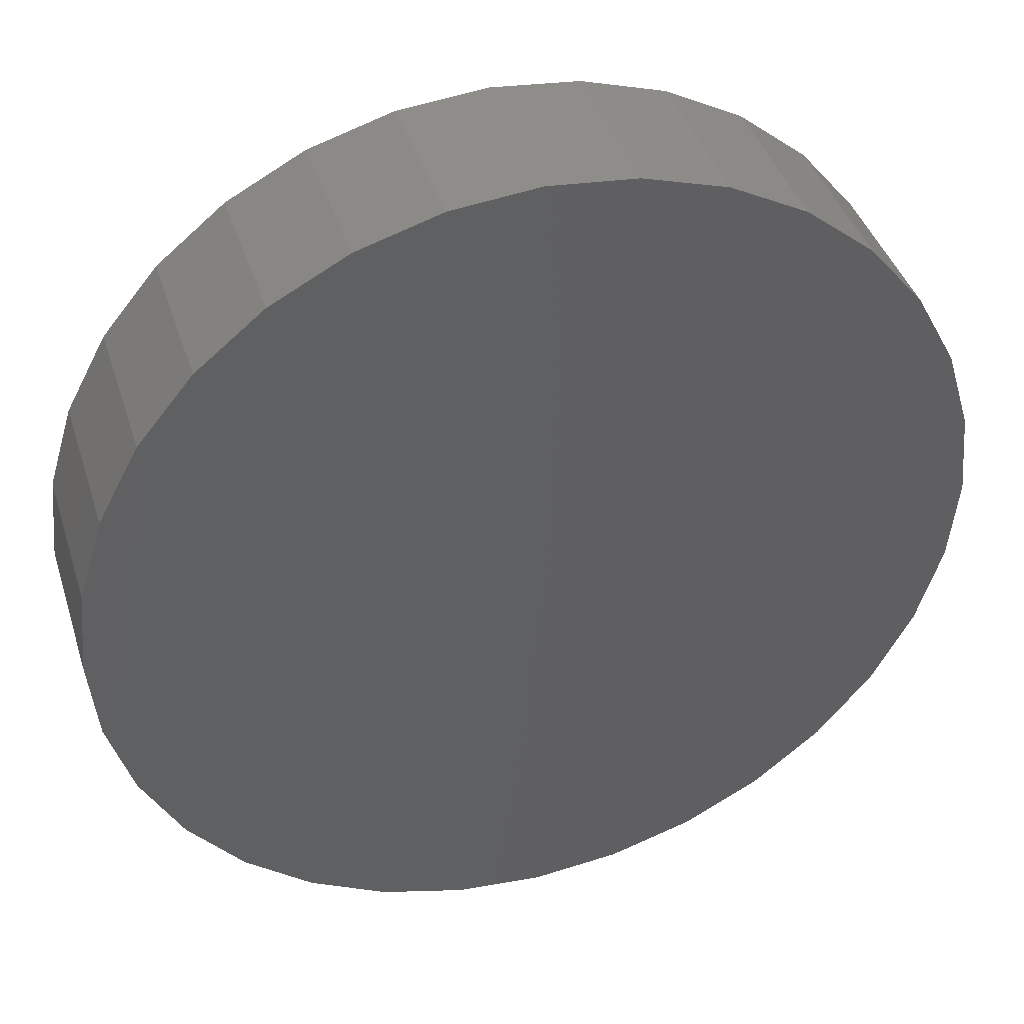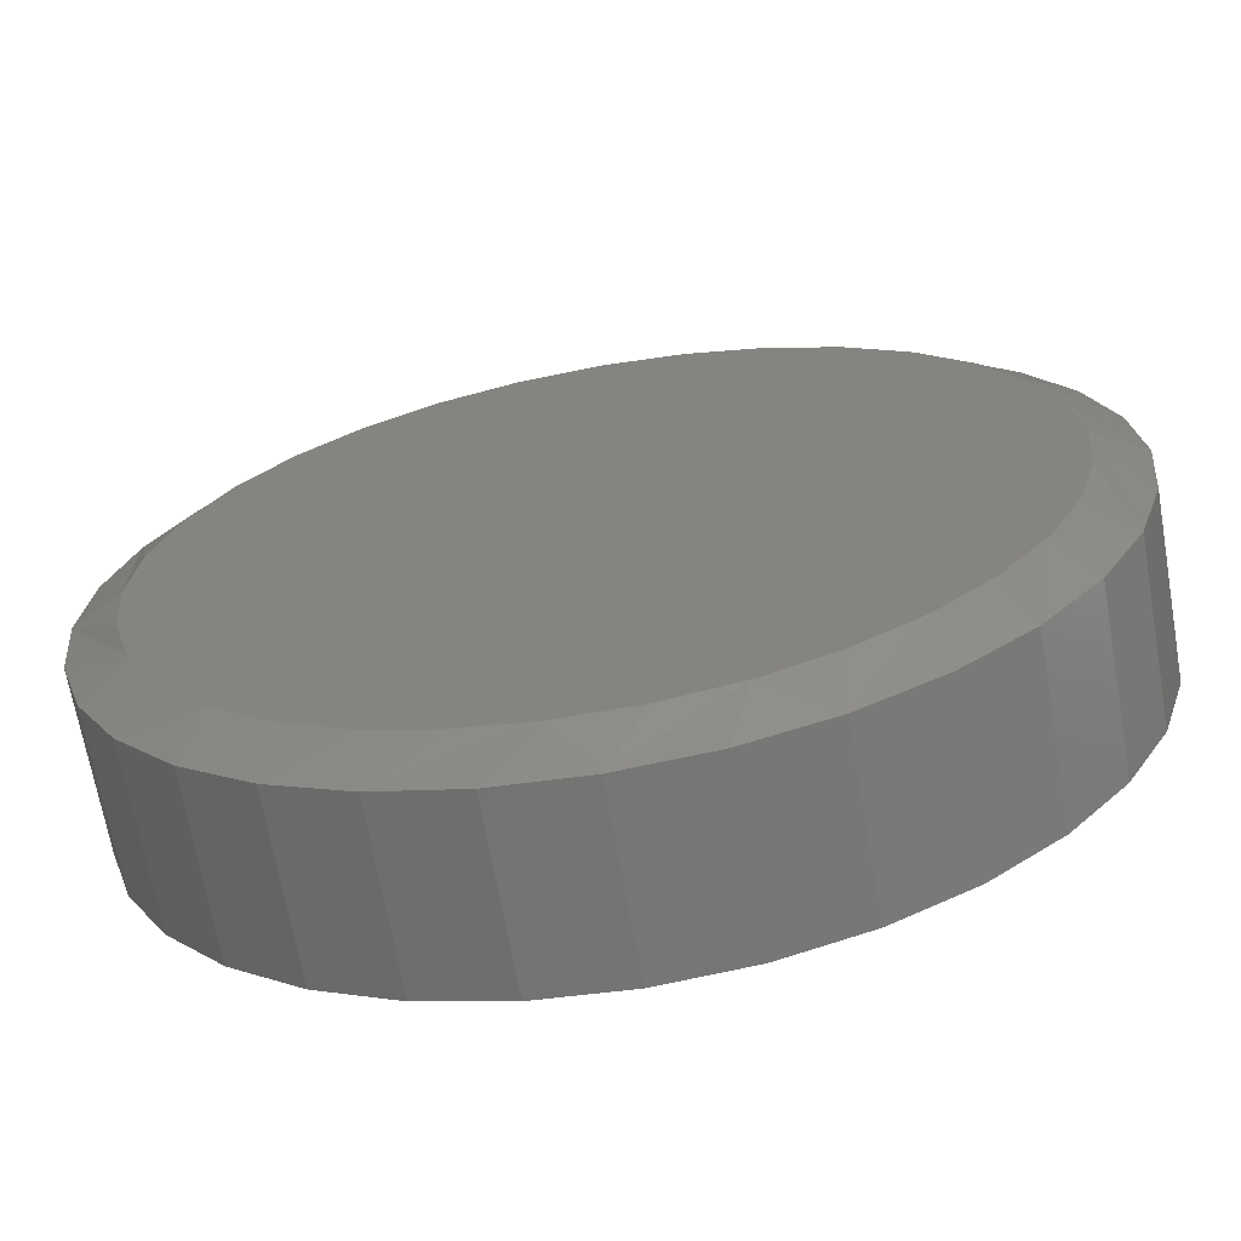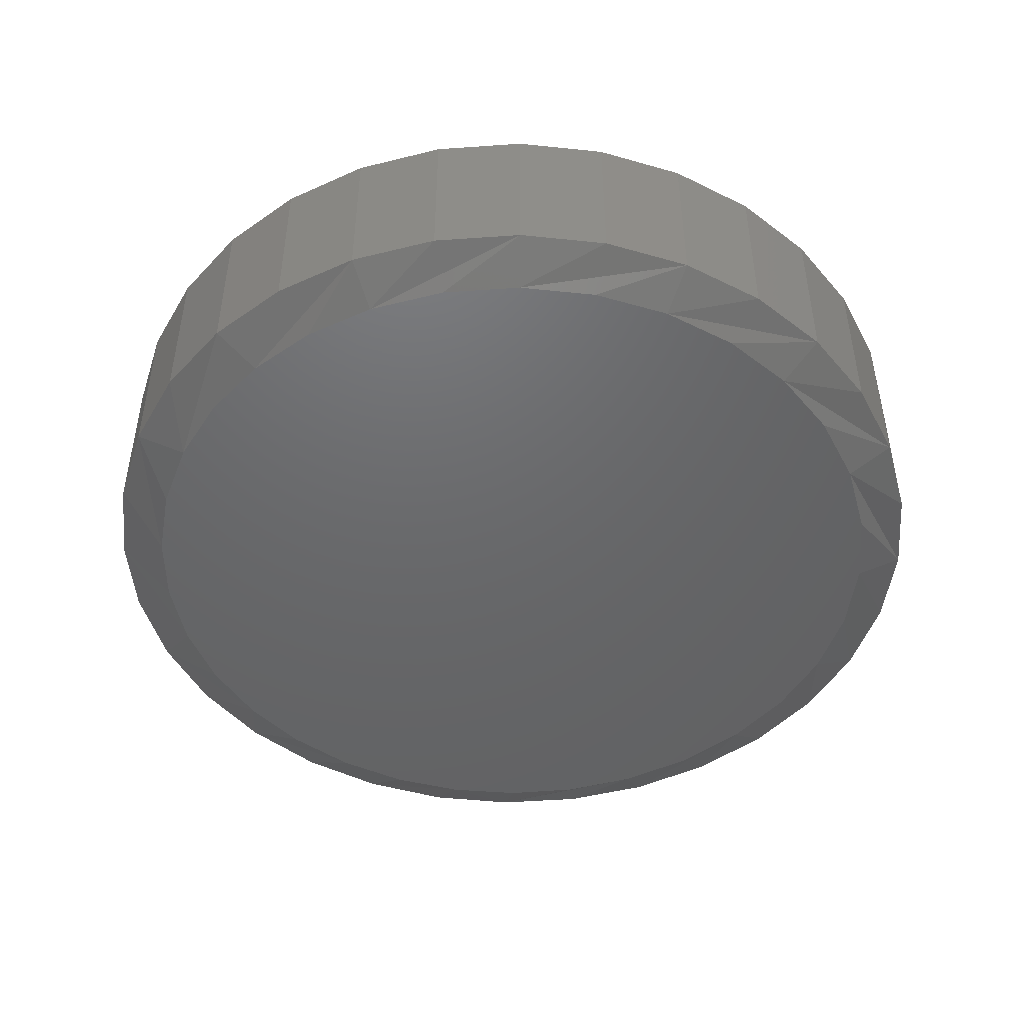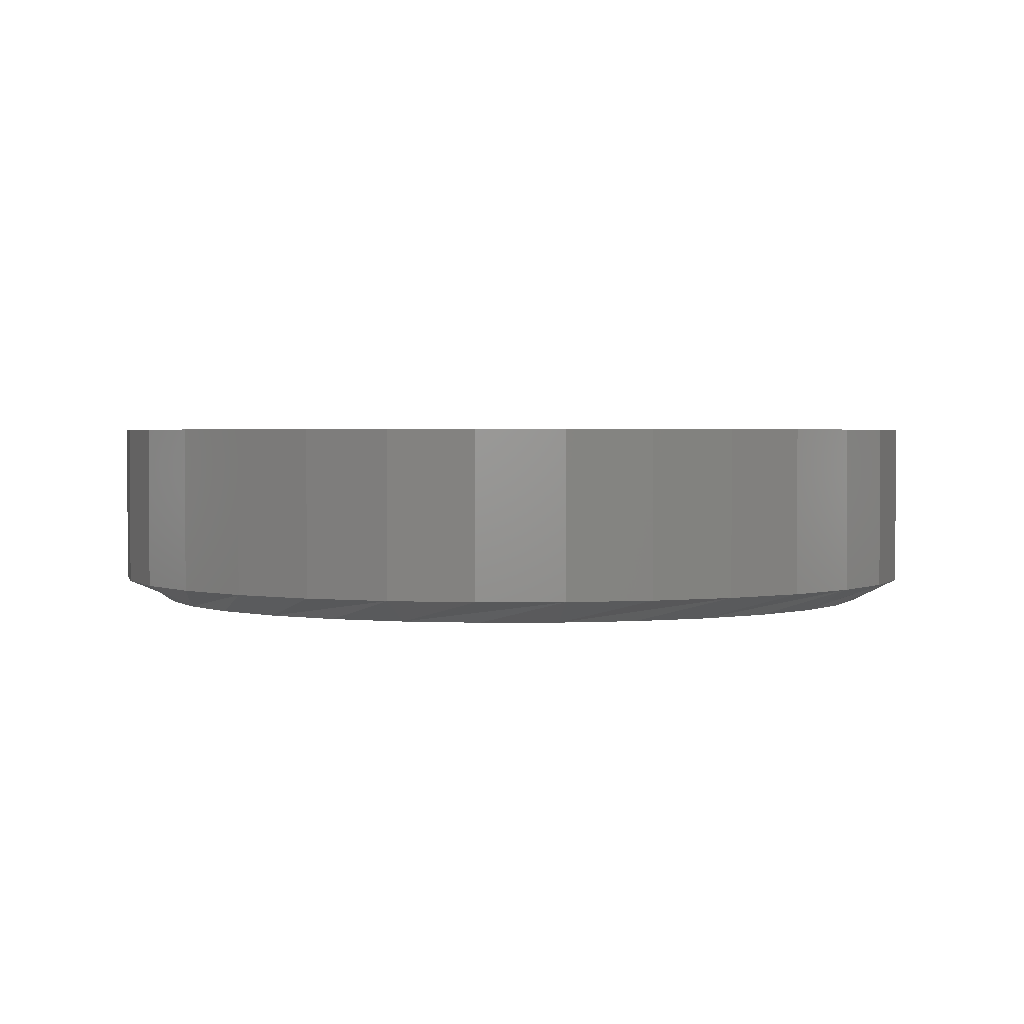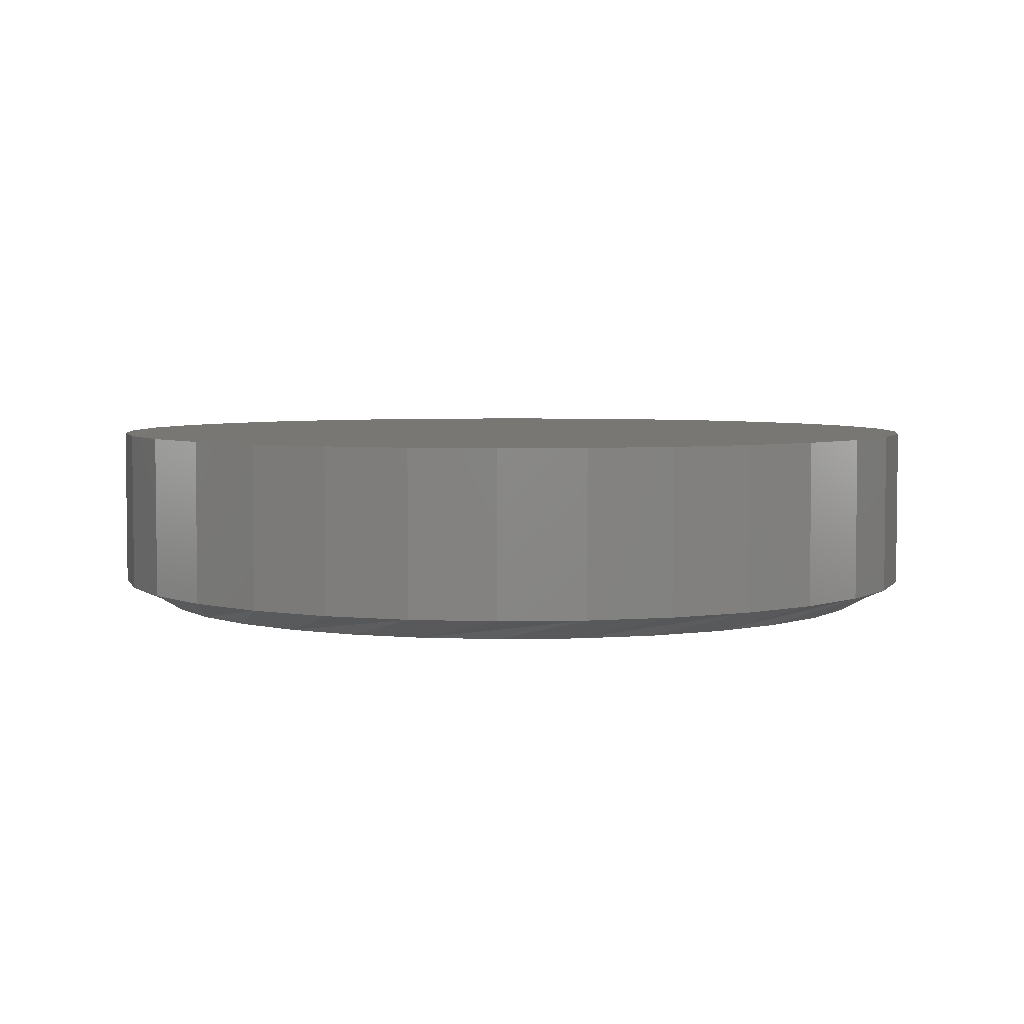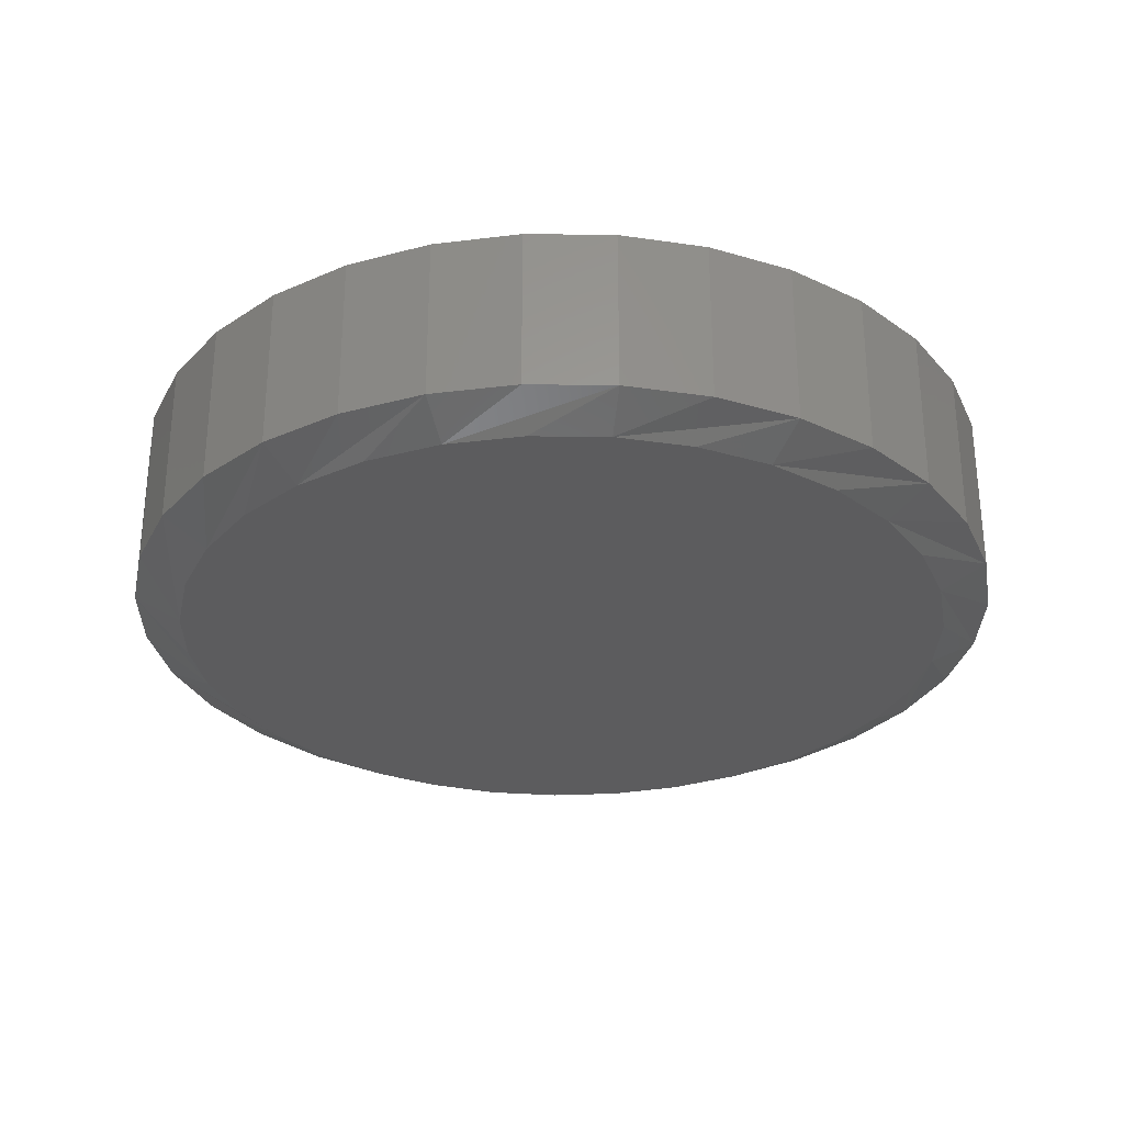
<metadata>
{"format":"stl","ext":"stl","renderer":"f3d","projection":"perspective","resolution":1024,"background":"white","views":[{"elev":40.9,"azim":-17.0,"up":"+Y"},{"elev":-67.7,"azim":-170.0,"up":"+Y"},{"elev":-47.3,"azim":111.4,"up":"+Z"},{"elev":2.0,"azim":173.3,"up":"+Z"},{"elev":4.4,"azim":103.1,"up":"+Z"},{"elev":-29.7,"azim":173.4,"up":"+Z"}]}
</metadata>
<code>
# stl→obj: 97 verts, 190 faces
v 0.003372 0.1299 0
v 0.02872 0.1274 0
v -0.02198 0.1274 0
v -0.04635 0.12 0
v 0.0531 0.12 0
v -0.06882 0.108 0
v 0.07556 0.108 0
v 0.03893 -0.125 0
v -0.03219 -0.125 0
v 0.06129 -0.1163 0
v -0.008618 -0.1294 0
v 0.01536 -0.1294 0
v -0.05455 -0.1163 0
v -0.07493 -0.1037 0
v 0.08167 -0.1037 0
v -0.09265 -0.08754 0
v 0.09939 -0.08754 0
v -0.1071 -0.0684 0
v 0.1138 -0.0684 0
v -0.1178 -0.04694 0
v 0.1245 -0.04694 0
v -0.1244 -0.02387 0
v 0.1311 -0.02388 0
v -0.1266 4.189e-07 0
v 0.1333 -6.077e-18 0
v -0.1241 0.02535 0
v 0.1308 0.02535 0
v -0.1167 0.04972 0
v 0.1234 0.04972 0
v -0.1047 0.07219 0
v 0.1114 0.07219 0
v -0.08851 0.09188 0
v 0.09525 0.09188 0
v 0.1489 -3.565e-17 0.007812
v 0.1489 0 0.0625
v 0.1461 -0.0284 0.007812
v 0.1461 -0.0284 0.0625
v 0.1379 -0.0557 0.007812
v 0.1379 -0.0557 0.0625
v 0.1244 -0.08087 0.007812
v 0.1244 -0.08087 0.0625
v 0.1063 -0.1029 0.007812
v 0.1063 -0.1029 0.0625
v 0.08424 -0.121 0.007812
v 0.08424 -0.121 0.0625
v 0.05907 -0.1345 0.007812
v 0.05907 -0.1345 0.0625
v 0.03177 -0.1428 0.007812
v 0.03177 -0.1428 0.0625
v 0.003372 -0.1456 0.007812
v 0.003372 -0.1456 0.0625
v -0.02503 -0.1428 0.007812
v -0.02503 -0.1428 0.0625
v -0.05233 -0.1345 0.007812
v -0.05233 -0.1345 0.0625
v -0.0775 -0.121 0.007812
v -0.0775 -0.121 0.0625
v -0.09955 -0.1029 0.007812
v -0.09955 -0.1029 0.0625
v -0.1177 -0.08087 0.007812
v -0.1177 -0.08087 0.0625
v -0.1311 -0.0557 0.007812
v -0.1311 -0.0557 0.0625
v -0.1394 -0.0284 0.007812
v -0.1394 -0.0284 0.0625
v -0.1422 1.783e-17 0.007812
v -0.1422 1.783e-17 0.0625
v -0.1394 0.0284 0.007812
v -0.1394 0.0284 0.0625
v -0.1311 0.0557 0.007812
v -0.1311 0.0557 0.0625
v -0.1177 0.08087 0.007812
v -0.1177 0.08087 0.0625
v -0.09955 0.1029 0.007812
v -0.09955 0.1029 0.0625
v -0.0775 0.121 0.007812
v -0.0775 0.121 0.0625
v -0.05233 0.1345 0.007812
v -0.05233 0.1345 0.0625
v -0.02503 0.1428 0.007812
v -0.02503 0.1428 0.0625
v 0.003372 0.1456 0.007812
v 0.003372 0.1456 0.0625
v 0.03177 0.1428 0.007812
v 0.03177 0.1428 0.0625
v 0.05907 0.1345 0.007812
v 0.05907 0.1345 0.0625
v 0.08424 0.121 0.007812
v 0.08424 0.121 0.0625
v 0.1063 0.1029 0.007812
v 0.1063 0.1029 0.0625
v 0.1244 0.08087 0.007812
v 0.1244 0.08087 0.0625
v 0.1379 0.0557 0.007812
v 0.1379 0.0557 0.0625
v 0.1461 0.0284 0.007812
v 0.1461 0.0284 0.0625
f 1 2 3
f 4 3 2
f 5 4 2
f 6 4 5
f 7 6 5
f 8 9 10
f 11 9 8
f 12 11 8
f 9 13 10
f 10 13 14
f 10 14 15
f 15 14 16
f 15 16 17
f 17 16 18
f 17 18 19
f 19 18 20
f 19 20 21
f 21 20 22
f 21 22 23
f 23 22 24
f 23 24 25
f 25 24 26
f 25 26 27
f 27 26 28
f 27 28 29
f 29 28 30
f 29 30 31
f 31 30 32
f 31 32 33
f 33 32 6
f 33 6 7
f 34 35 36
f 36 35 37
f 36 37 38
f 38 37 39
f 38 39 40
f 40 39 41
f 40 41 42
f 42 41 43
f 42 43 44
f 44 43 45
f 44 45 46
f 46 45 47
f 46 47 48
f 48 47 49
f 48 49 50
f 50 49 51
f 50 51 52
f 52 51 53
f 52 53 54
f 54 53 55
f 54 55 56
f 56 55 57
f 56 57 58
f 58 57 59
f 58 59 60
f 60 59 61
f 60 61 62
f 62 61 63
f 62 63 64
f 64 63 65
f 64 65 66
f 66 65 67
f 66 67 68
f 68 67 69
f 68 69 70
f 70 69 71
f 70 71 72
f 72 71 73
f 72 73 74
f 74 73 75
f 74 75 76
f 76 75 77
f 76 77 78
f 78 77 79
f 78 79 80
f 80 79 81
f 80 81 82
f 82 81 83
f 82 83 84
f 84 83 85
f 84 85 86
f 86 85 87
f 86 87 88
f 88 87 89
f 88 89 90
f 90 89 91
f 90 91 92
f 92 91 93
f 92 93 94
f 94 93 95
f 94 95 96
f 96 95 97
f 96 97 34
f 34 97 35
f 68 70 28
f 94 27 29
f 92 94 29
f 90 92 29
f 90 29 31
f 90 31 33
f 88 90 33
f 86 88 33
f 86 33 7
f 86 7 5
f 84 86 5
f 82 84 5
f 82 5 2
f 82 2 1
f 80 82 1
f 78 80 1
f 78 1 3
f 78 3 4
f 76 78 4
f 74 76 4
f 74 4 6
f 74 6 32
f 72 74 32
f 70 72 32
f 70 32 30
f 70 30 28
f 66 68 28
f 66 28 26
f 66 26 24
f 25 27 94
f 25 94 96
f 25 96 34
f 18 58 60
f 60 62 18
f 18 62 20
f 14 54 56
f 56 58 14
f 14 58 16
f 9 50 52
f 52 54 9
f 9 54 13
f 12 46 48
f 48 50 12
f 12 50 11
f 10 42 44
f 44 46 10
f 10 46 8
f 17 38 40
f 40 42 17
f 17 42 15
f 36 38 21
f 21 38 19
f 62 22 20
f 58 18 16
f 54 14 13
f 50 9 11
f 46 12 8
f 42 10 15
f 38 17 19
f 34 36 21
f 34 21 23
f 34 23 25
f 24 22 62
f 24 62 64
f 24 64 66
f 81 85 83
f 85 81 79
f 85 79 87
f 47 53 49
f 49 53 51
f 87 79 89
f 89 79 77
f 89 77 91
f 91 77 75
f 91 75 93
f 93 75 73
f 93 73 95
f 95 73 71
f 95 71 97
f 97 71 69
f 97 69 35
f 35 69 67
f 35 67 37
f 37 67 65
f 37 65 39
f 39 65 63
f 39 63 41
f 41 63 61
f 41 61 43
f 43 61 59
f 43 59 45
f 45 59 57
f 45 57 47
f 47 57 55
f 47 55 53

</code>
